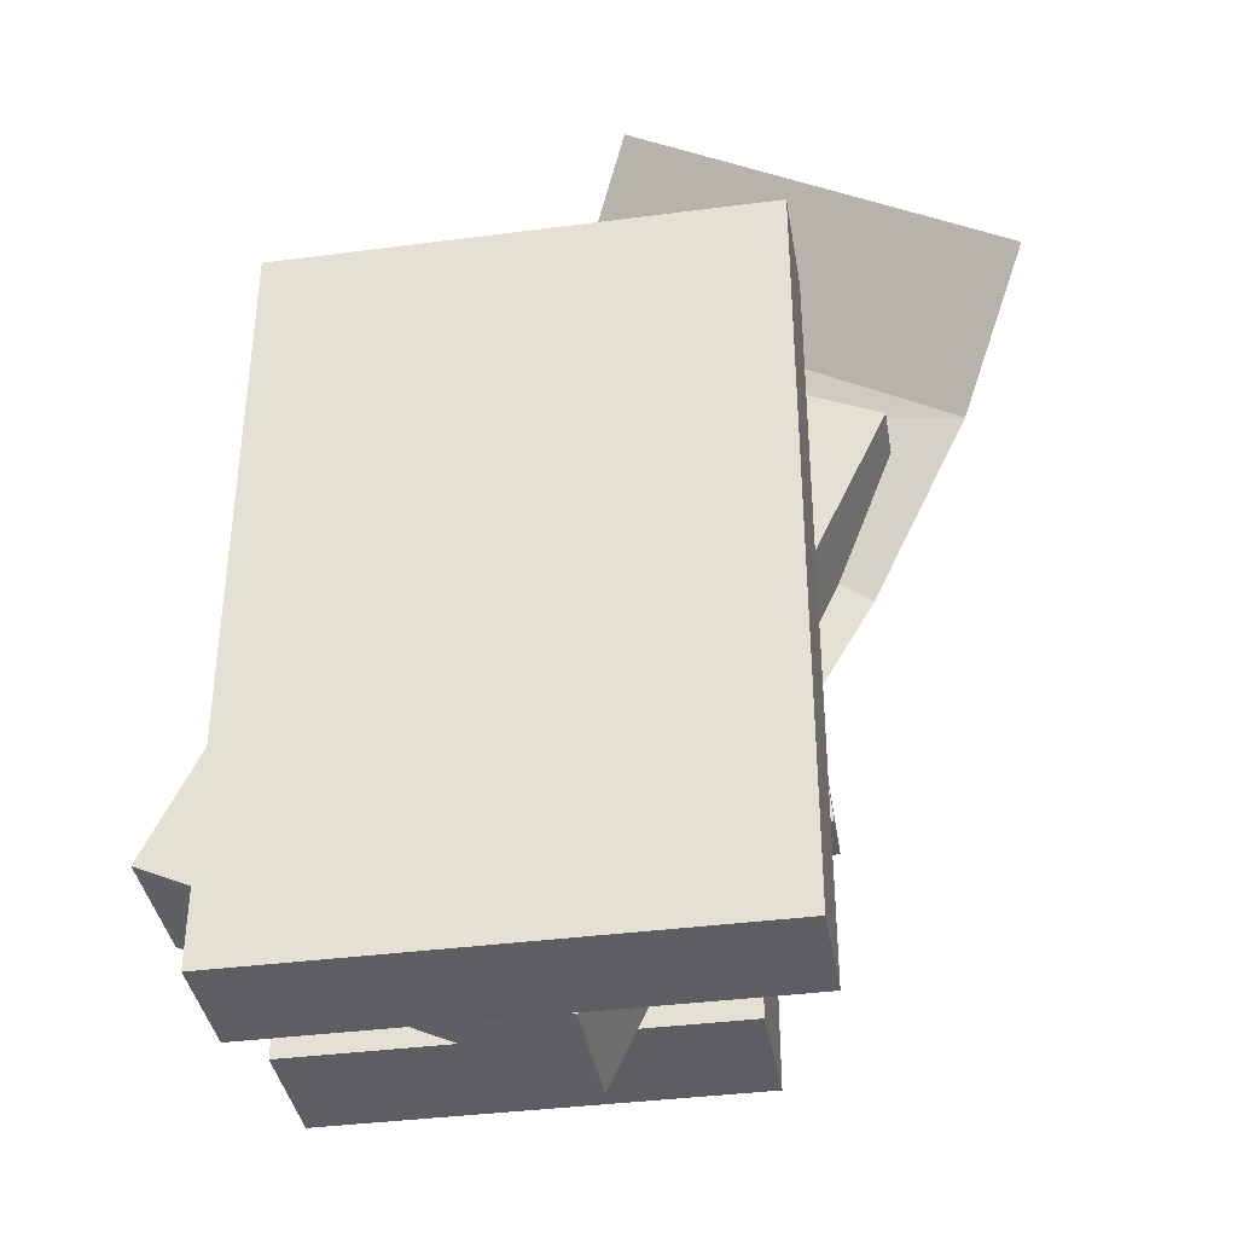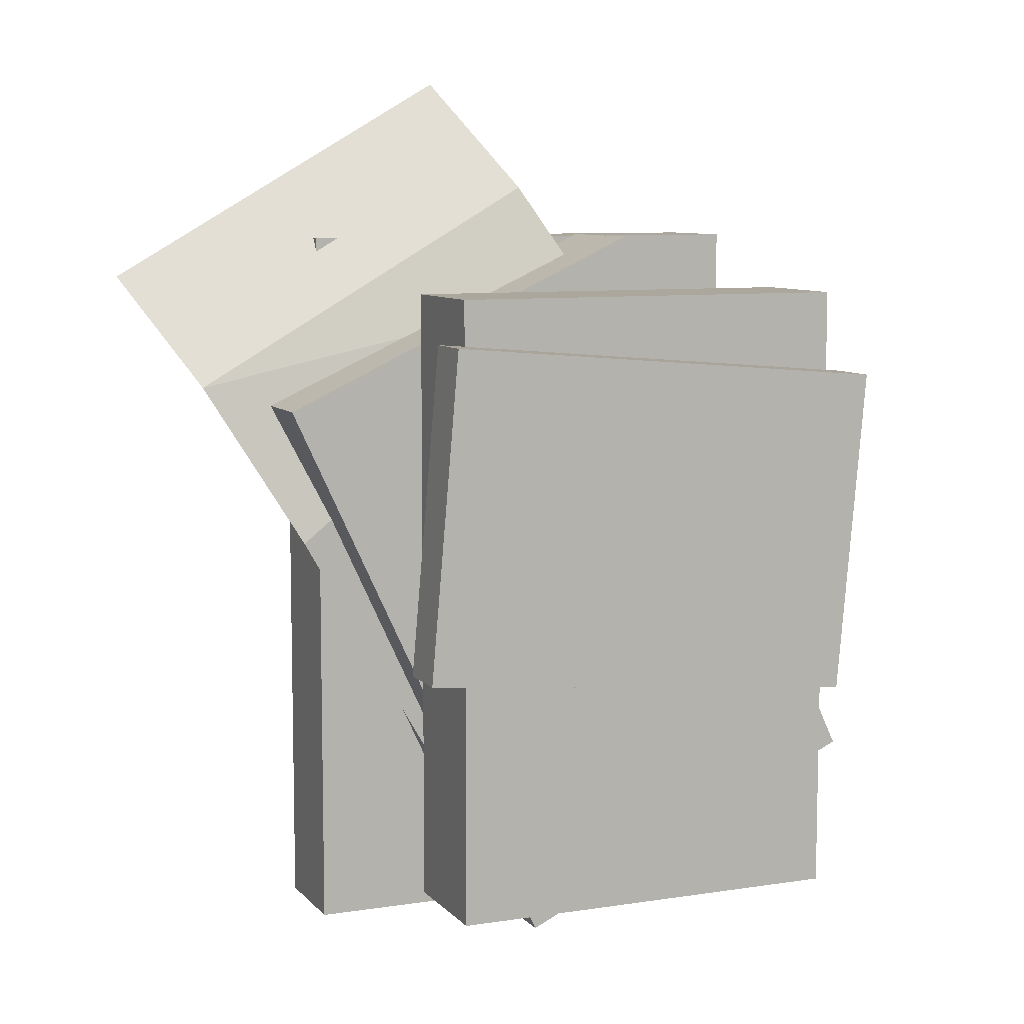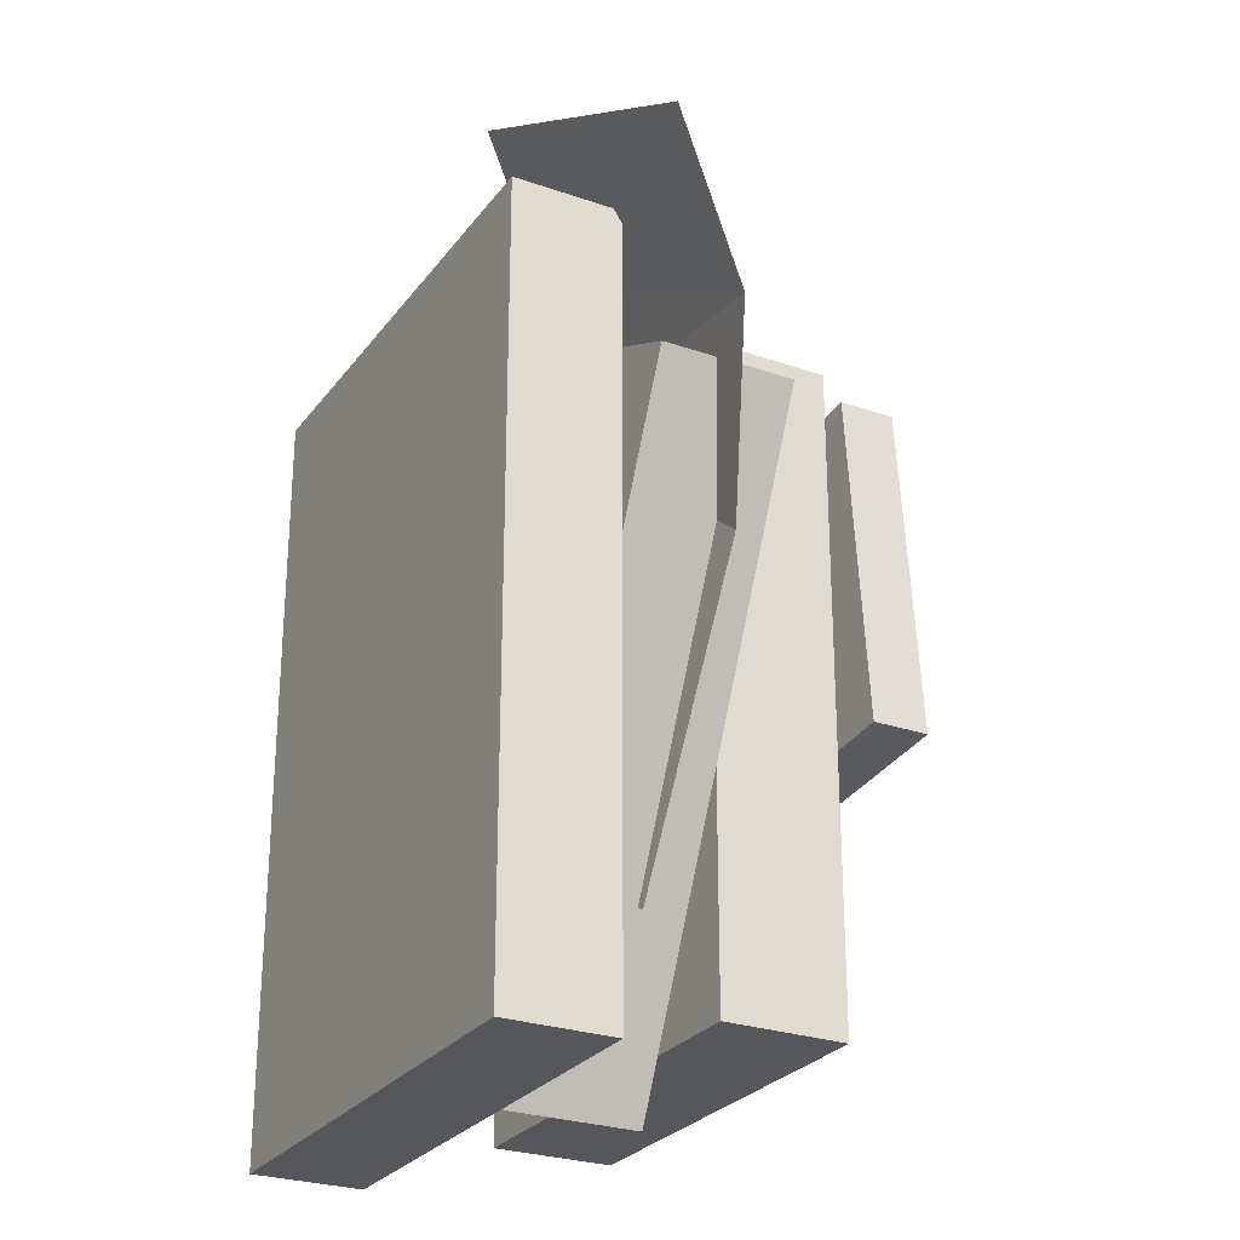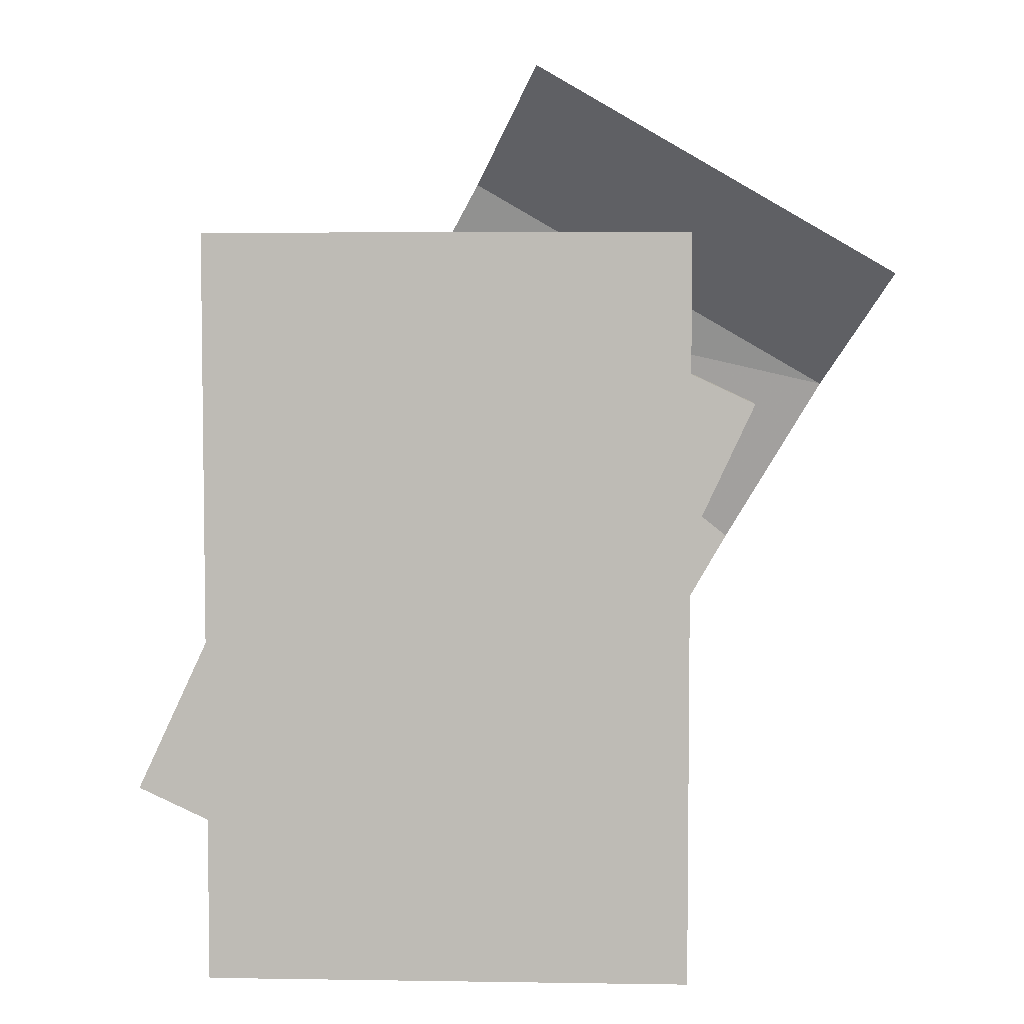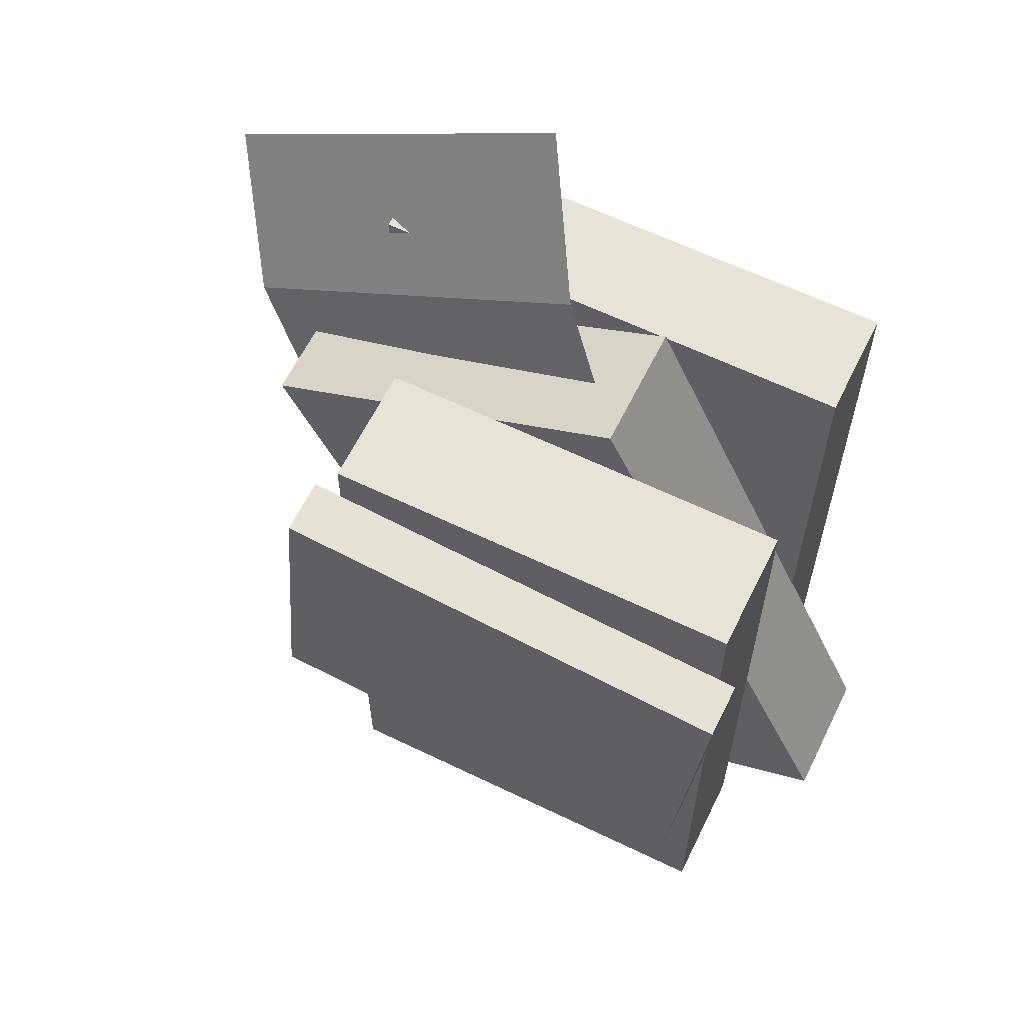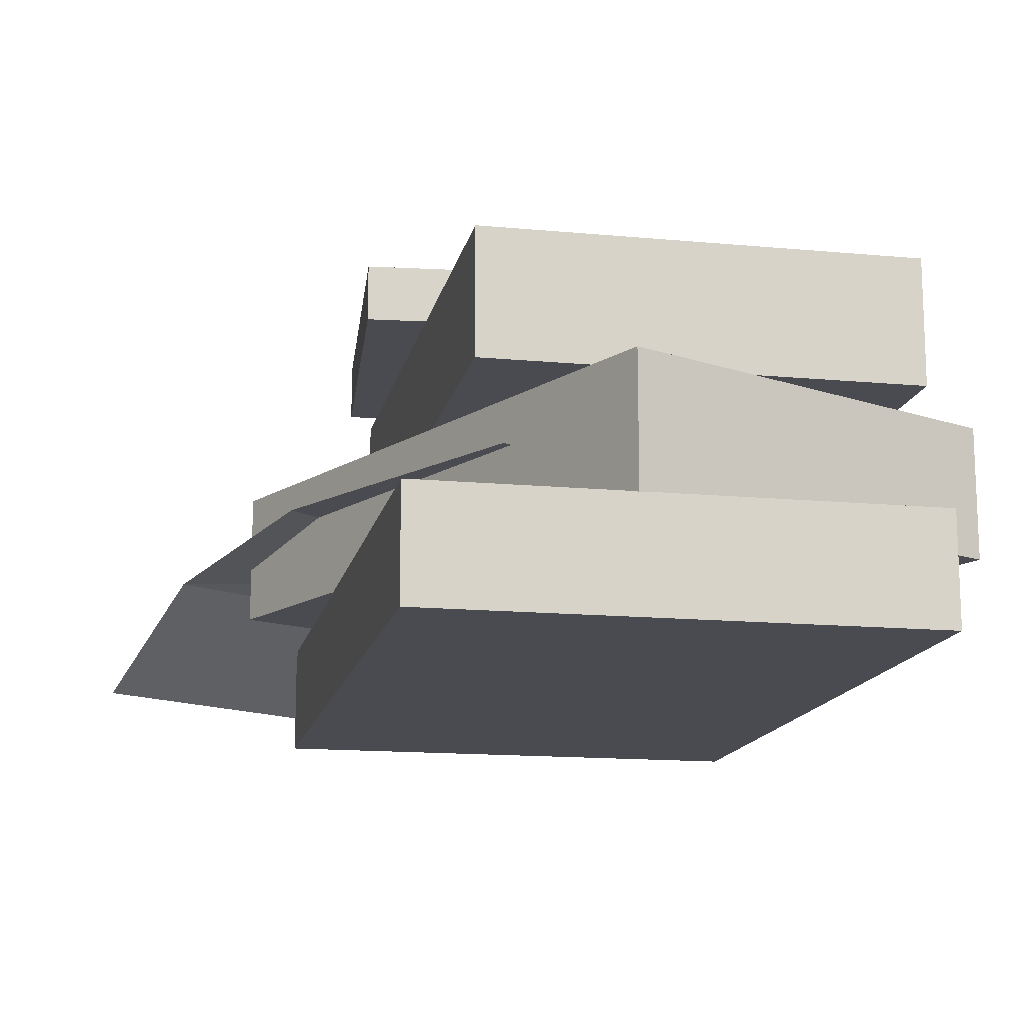
<metadata>
{"format":"obj","ext":"obj","renderer":"f3d","projection":"perspective","resolution":1024,"background":"white","views":[{"elev":-38.2,"azim":9.4,"up":"+Z"},{"elev":8.3,"azim":157.1,"up":"+Z"},{"elev":-26.8,"azim":61.6,"up":"+Z"},{"elev":5.0,"azim":2.8,"up":"+Z"},{"elev":61.9,"azim":-153.8,"up":"+Z"},{"elev":-14.6,"azim":168.5,"up":"+Y"}]}
</metadata>
<code>
v -15.9 -3.545 24.7
v 15.9 -3.545 24.7
v -15.9 3.545 24.7
v 15.9 3.545 24.7
v -15.9 3.545 24.7
v 15.9 -3.545 24.7
v 15.9 -3.545 -24.7
v -15.9 -3.545 -24.7
v -15.9 3.545 -24.7
v 15.9 -3.545 -24.7
v -15.9 3.545 -24.7
v 15.9 3.545 -24.7
v 15.9 3.545 24.7
v 15.9 3.545 -24.7
v -15.9 3.545 24.7
v -15.9 3.545 24.7
v 15.9 3.545 -24.7
v -15.9 3.545 -24.7
v 15.9 -3.545 24.7
v 15.9 3.545 -24.7
v 15.9 3.545 24.7
v 15.9 3.545 -24.7
v 15.9 -3.545 24.7
v 15.9 -3.545 -24.7
v -15.9 -3.545 24.7
v -15.9 -3.545 -24.7
v 15.9 -3.545 24.7
v 15.9 -3.545 24.7
v -15.9 -3.545 -24.7
v 15.9 -3.545 -24.7
v -15.9 3.545 24.7
v -15.9 3.545 -24.7
v -15.9 -3.545 24.7
v -15.9 -3.545 24.7
v -15.9 3.545 -24.7
v -15.9 -3.545 -24.7
v 24.98 6.074 14.68
v 5.762 -0.3933 35.66
v 29.26 -0.3933 22.1
v 5.762 -0.3933 35.66
v 24.98 6.074 14.68
v 1.481 6.074 28.25
v 24.98 6.074 14.68
v -2.759 8.943 20.91
v 1.481 6.074 28.25
v 18.76 8.943 3.912
v -2.759 8.943 20.91
v 24.98 6.074 14.68
v 18.76 8.943 3.912
v -15.31 8.943 -0.8378
v -2.759 8.943 20.91
v 8.188 8.943 -14.41
v -15.31 8.943 -0.8378
v 18.76 8.943 3.912
v -4.142 3.492 24.83
v 20.45 3.492 13.37
v -4.142 11.92 24.83
v 20.45 11.92 13.37
v -4.142 11.92 24.83
v 20.45 3.492 13.37
v 2.638 3.492 -24.83
v -21.95 3.492 -13.37
v -21.95 11.92 -13.37
v 2.638 3.492 -24.83
v -21.95 11.92 -13.37
v 2.638 11.92 -24.83
v 20.45 11.92 13.37
v -21.95 11.92 -13.37
v -4.142 11.92 24.83
v -21.95 11.92 -13.37
v 20.45 11.92 13.37
v 2.638 11.92 -24.83
v 20.45 3.492 13.37
v 2.638 3.492 -24.83
v 20.45 11.92 13.37
v 20.45 11.92 13.37
v 2.638 3.492 -24.83
v 2.638 11.92 -24.83
v -4.142 3.492 24.83
v -21.95 3.492 -13.37
v 20.45 3.492 13.37
v 2.638 3.492 -24.83
v 20.45 3.492 13.37
v -21.95 3.492 -13.37
v -4.142 11.92 24.83
v -21.95 3.492 -13.37
v -4.142 3.492 24.83
v -21.95 3.492 -13.37
v -4.142 11.92 24.83
v -21.95 11.92 -13.37
v -15.94 11.93 21.07
v 11.2 11.93 21.07
v -15.94 19.92 21.07
v 11.2 19.92 21.07
v -15.94 19.92 21.07
v 11.2 11.93 21.07
v 11.2 11.93 -21.07
v -15.94 11.93 -21.07
v -15.94 19.92 -21.07
v 11.2 11.93 -21.07
v -15.94 19.92 -21.07
v 11.2 19.92 -21.07
v 11.2 19.92 -21.07
v -15.94 19.92 21.07
v 11.2 19.92 21.07
v -15.94 19.92 21.07
v 11.2 19.92 -21.07
v -15.94 19.92 -21.07
v 11.2 11.93 21.07
v 11.2 19.92 -21.07
v 11.2 19.92 21.07
v 11.2 19.92 -21.07
v 11.2 11.93 21.07
v 11.2 11.93 -21.07
v -15.94 11.93 -21.07
v 11.2 11.93 21.07
v -15.94 11.93 21.07
v 11.2 11.93 21.07
v -15.94 11.93 -21.07
v 11.2 11.93 -21.07
v -15.94 19.92 21.07
v -15.94 19.92 -21.07
v -15.94 11.93 21.07
v -15.94 11.93 21.07
v -15.94 19.92 -21.07
v -15.94 11.93 -21.07
v -17.02 23.53 15.57
v -15.12 23.53 -6.169
v -17.02 19.93 15.57
v -17.02 19.93 15.57
v -15.12 23.53 -6.169
v -15.12 19.93 -6.169
v 13.04 19.93 18.2
v 14.94 23.53 -3.538
v 13.04 23.53 18.2
v 14.94 23.53 -3.538
v 13.04 19.93 18.2
v 14.94 19.93 -3.538
v 13.04 23.53 18.2
v -15.12 23.53 -6.169
v -17.02 23.53 15.57
v -15.12 23.53 -6.169
v 13.04 23.53 18.2
v 14.94 23.53 -3.538
v -17.02 19.93 15.57
v 13.04 23.53 18.2
v -17.02 23.53 15.57
v 13.04 23.53 18.2
v -17.02 19.93 15.57
v 13.04 19.93 18.2
v 13.04 19.93 18.2
v -15.12 19.93 -6.169
v 14.94 19.93 -3.538
v -15.12 19.93 -6.169
v 13.04 19.93 18.2
v -17.02 19.93 15.57
v -15.12 23.53 -6.169
v 14.94 23.53 -3.538
v -15.12 19.93 -6.169
v 14.94 19.93 -3.538
v -15.12 19.93 -6.169
v 14.94 23.53 -3.538
g UnrealEdObject
f 1 2 3
f 4 5 6
f 7 8 9
f 10 11 12
f 13 14 15
f 16 17 18
f 19 20 21
f 22 23 24
f 25 26 27
f 28 29 30
f 31 32 33
f 34 35 36
f 37 38 39
f 40 41 42
f 43 44 45
f 46 47 48
f 49 50 51
f 52 53 54
f 55 56 57
f 58 59 60
f 61 62 63
f 64 65 66
f 67 68 69
f 70 71 72
f 73 74 75
f 76 77 78
f 79 80 81
f 82 83 84
f 85 86 87
f 88 89 90
f 91 92 93
f 94 95 96
f 97 98 99
f 100 101 102
f 103 104 105
f 106 107 108
f 109 110 111
f 112 113 114
f 115 116 117
f 118 119 120
f 121 122 123
f 124 125 126
f 127 128 129
f 130 131 132
f 133 134 135
f 136 137 138
f 139 140 141
f 142 143 144
f 145 146 147
f 148 149 150
f 151 152 153
f 154 155 156
f 157 158 159
f 160 161 162
g

</code>
